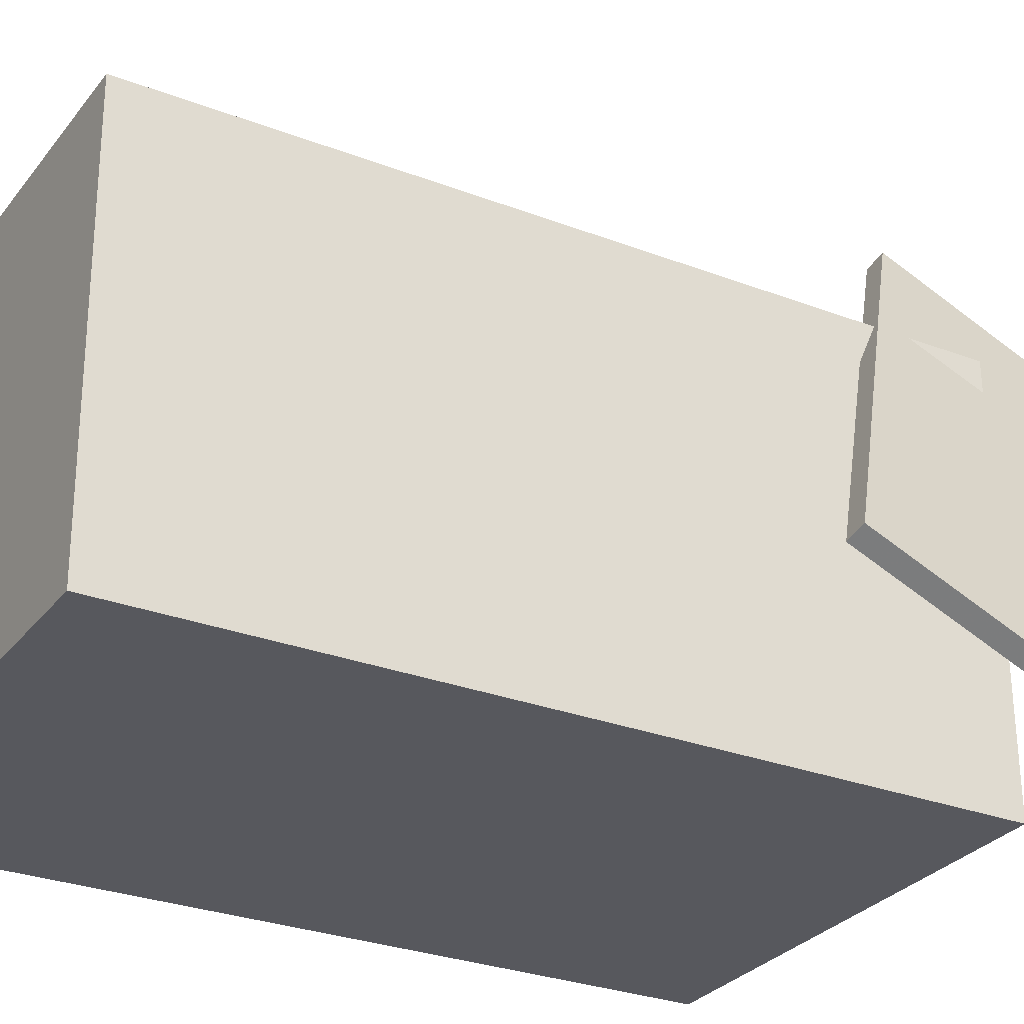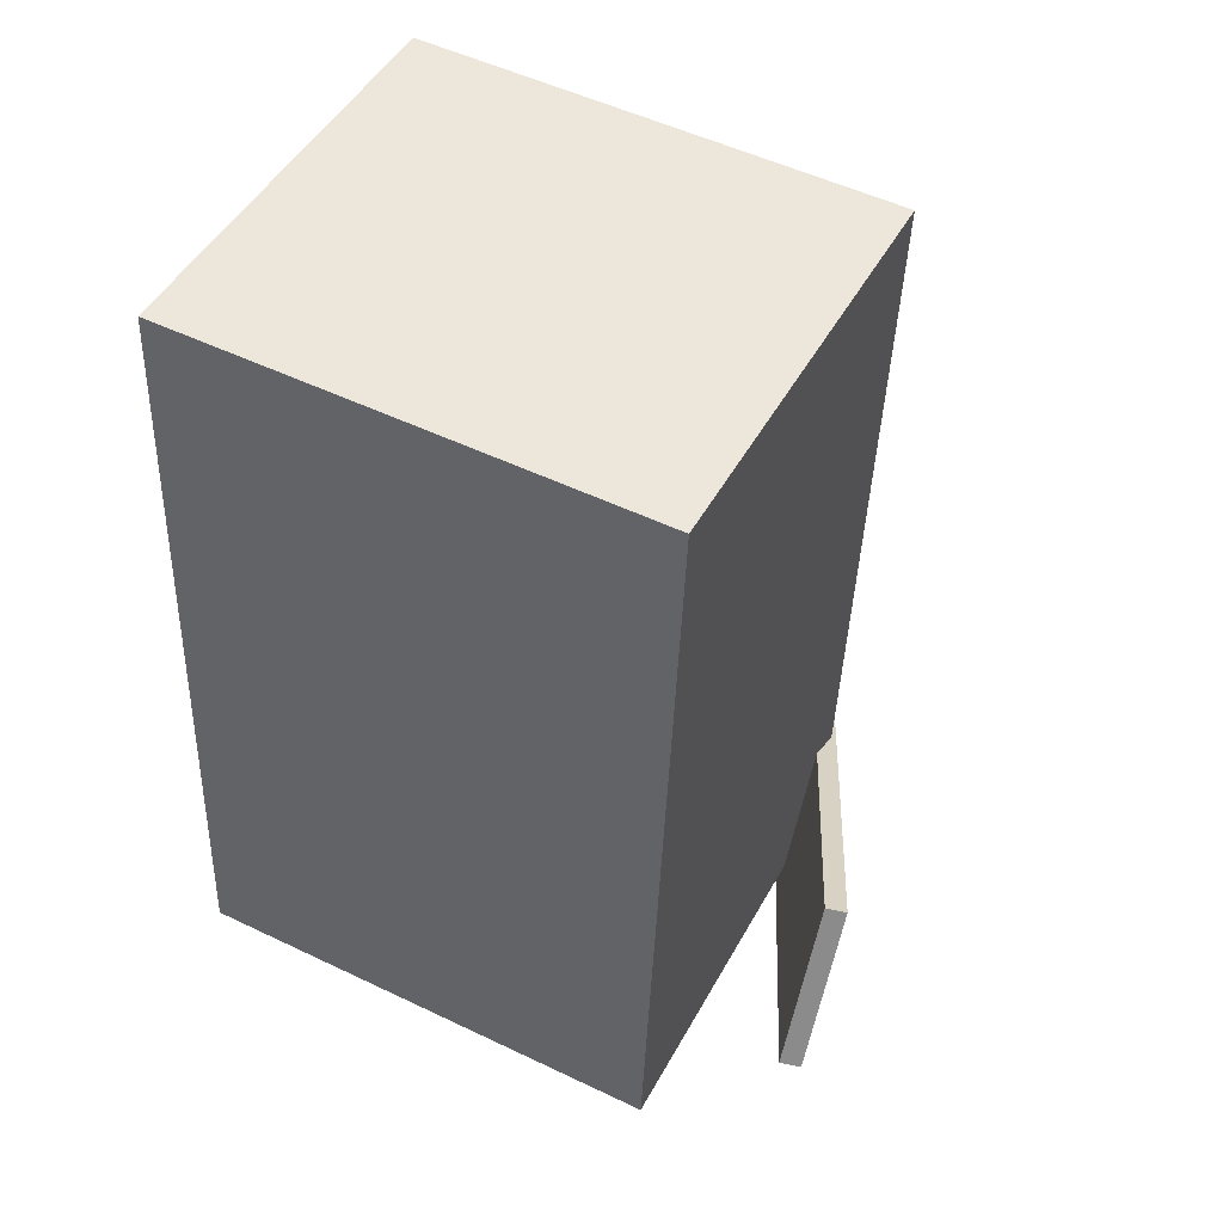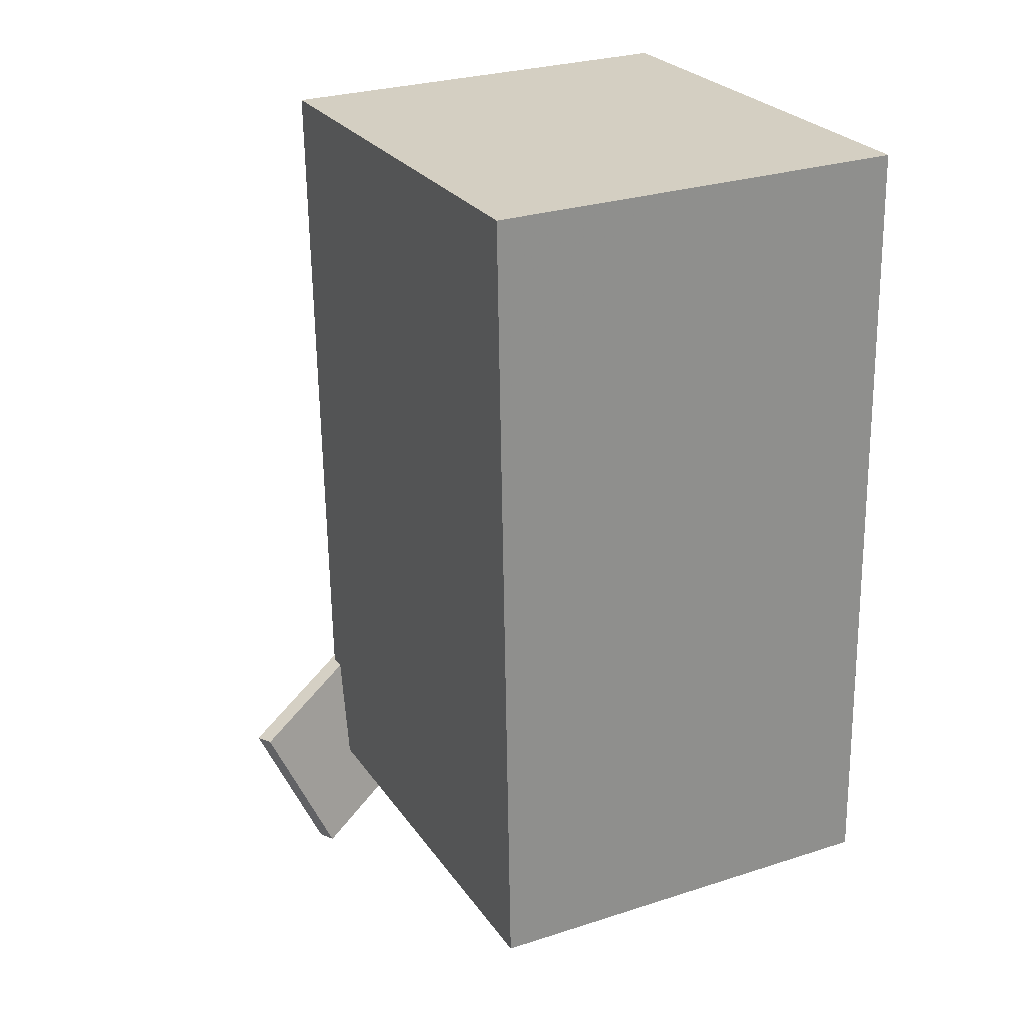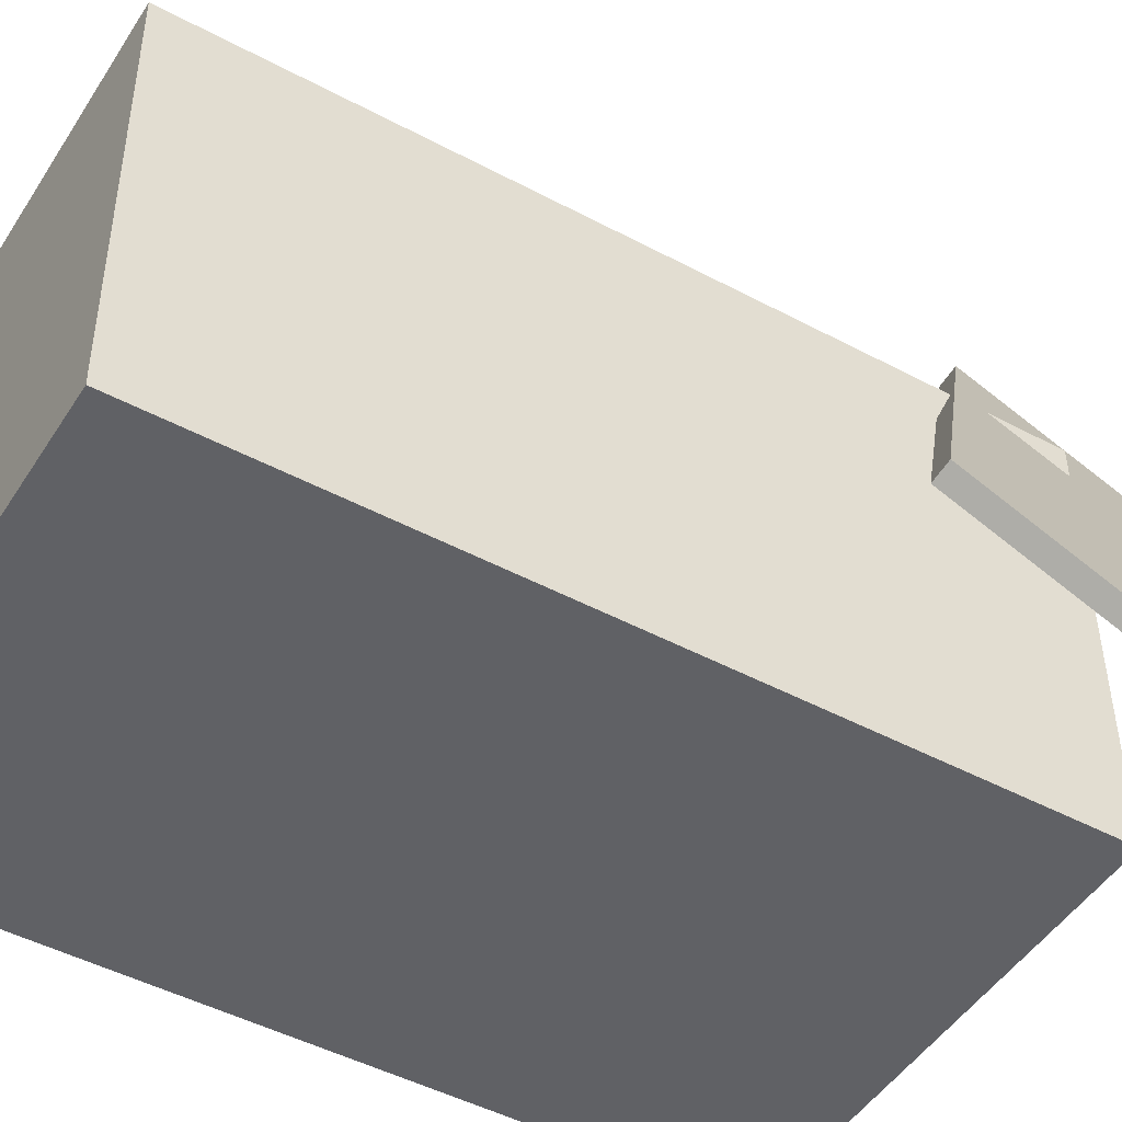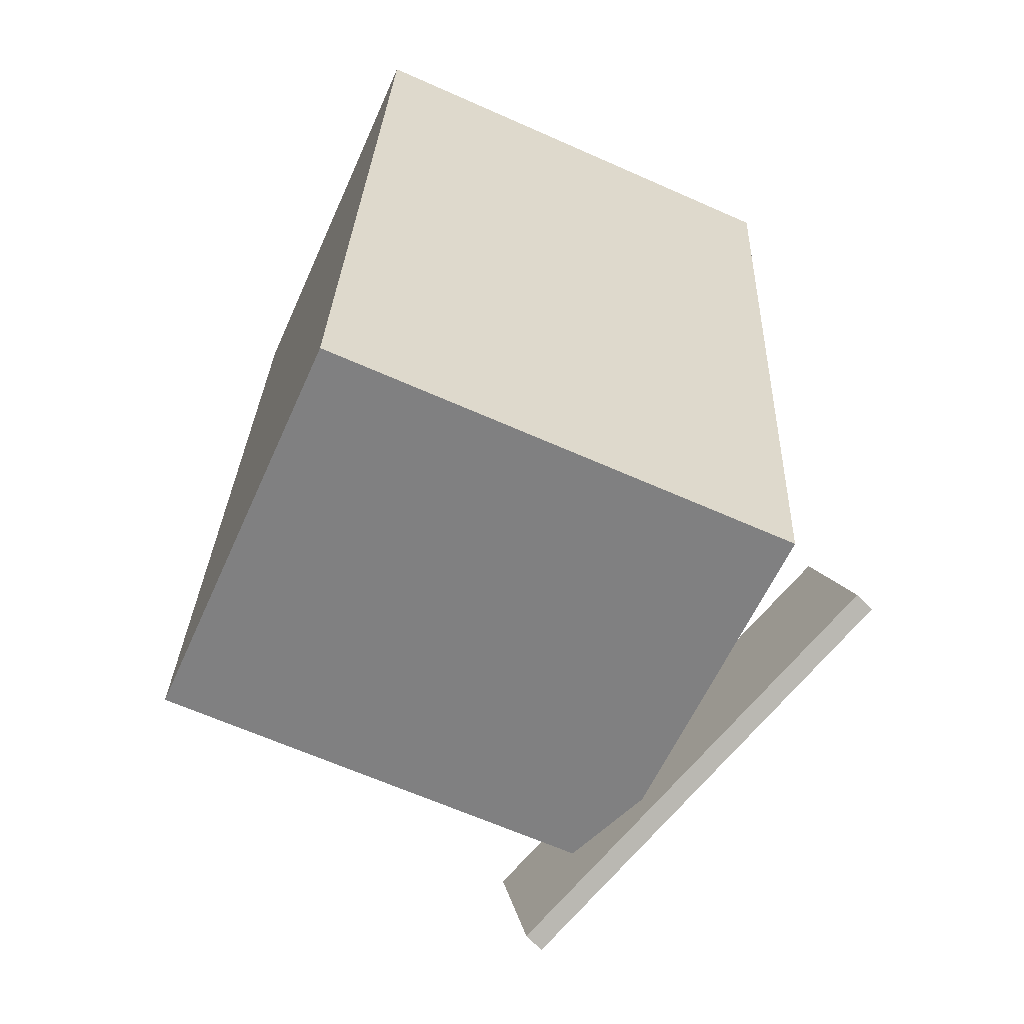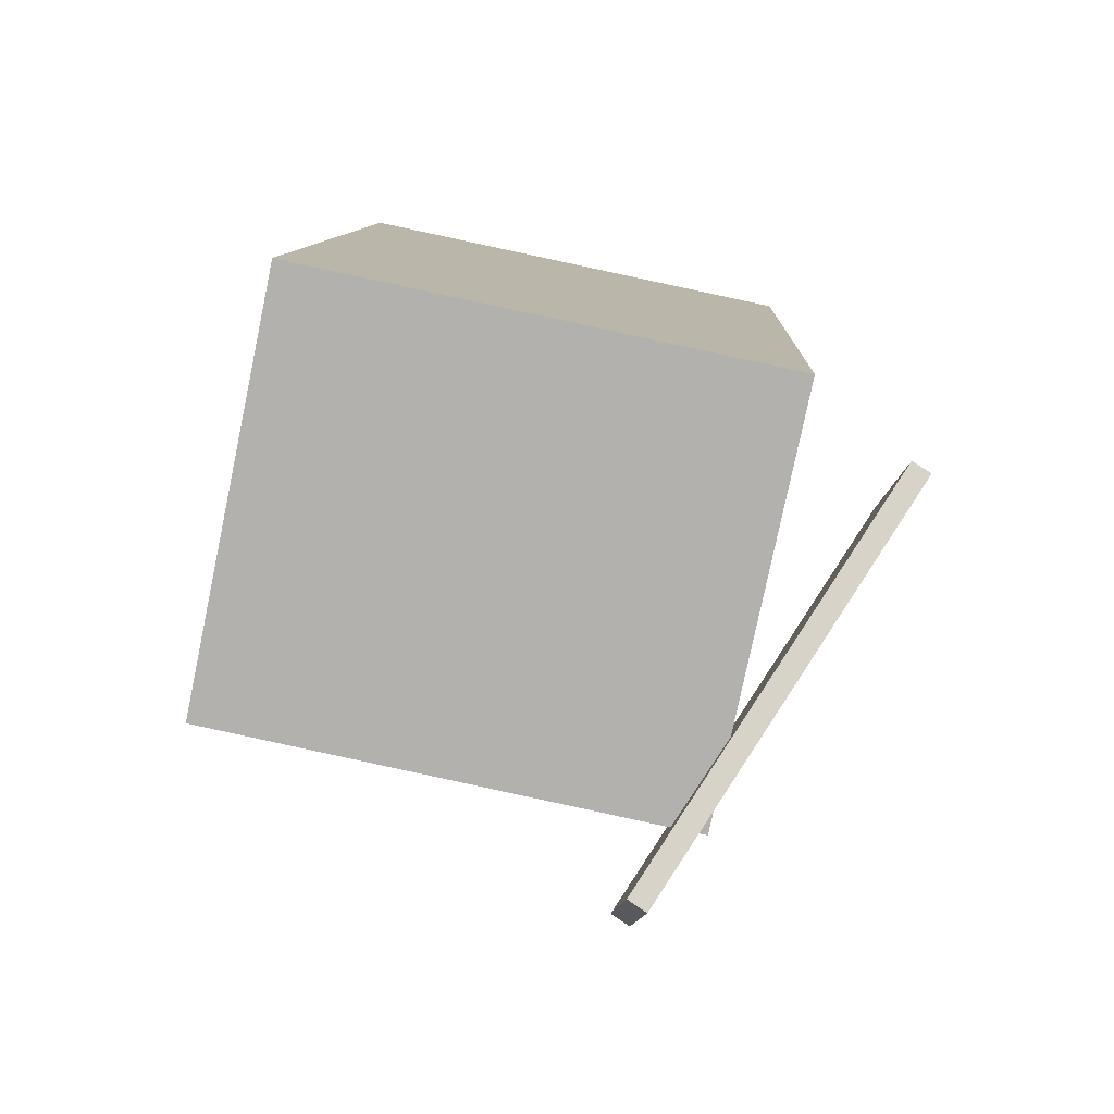
<metadata>
{"format":"obj","ext":"obj","renderer":"f3d","projection":"perspective","resolution":1024,"background":"white","views":[{"elev":-28.7,"azim":-117.8,"up":"+Z"},{"elev":46.8,"azim":-152.3,"up":"+Y"},{"elev":27.9,"azim":64.0,"up":"+Y"},{"elev":-47.5,"azim":-118.8,"up":"+Z"},{"elev":-59.6,"azim":156.5,"up":"+Y"},{"elev":-79.3,"azim":168.5,"up":"+Y"}]}
</metadata>
<code>
v -0.3201 -0.3514 -0.1495
v -0.1331 -0.524 0.2566
v -0.3401 -0.3552 -0.1419
v -0.1531 -0.5278 0.2642
v -0.3246 -0.1878 -0.07788
v -0.1376 -0.3604 0.3282
v -0.3446 -0.1916 -0.07032
v -0.1575 -0.3642 0.3358
f 1.0 7.0 5.0
f 1.0 3.0 7.0
f 1.0 4.0 3.0
f 1.0 2.0 4.0
f 3.0 8.0 7.0
f 3.0 4.0 8.0
f 5.0 7.0 8.0
f 5.0 8.0 6.0
f 1.0 5.0 6.0
f 1.0 6.0 2.0
f 2.0 6.0 8.0
f 2.0 8.0 4.0
v -0.2059 -0.4268 -0.2154
v -0.203 -0.4253 0.2153
v -0.2396 0.3868 -0.2179
v -0.2368 0.3883 0.2128
v 0.2806 -0.4066 -0.2187
v 0.2834 -0.4052 0.212
v 0.2468 0.407 -0.2212
v 0.2497 0.4084 0.2095
f 9.0 15.0 13.0
f 9.0 11.0 15.0
f 9.0 12.0 11.0
f 9.0 10.0 12.0
f 11.0 16.0 15.0
f 11.0 12.0 16.0
f 13.0 15.0 16.0
f 13.0 16.0 14.0
f 9.0 13.0 14.0
f 9.0 14.0 10.0
f 10.0 14.0 16.0
f 10.0 16.0 12.0

</code>
